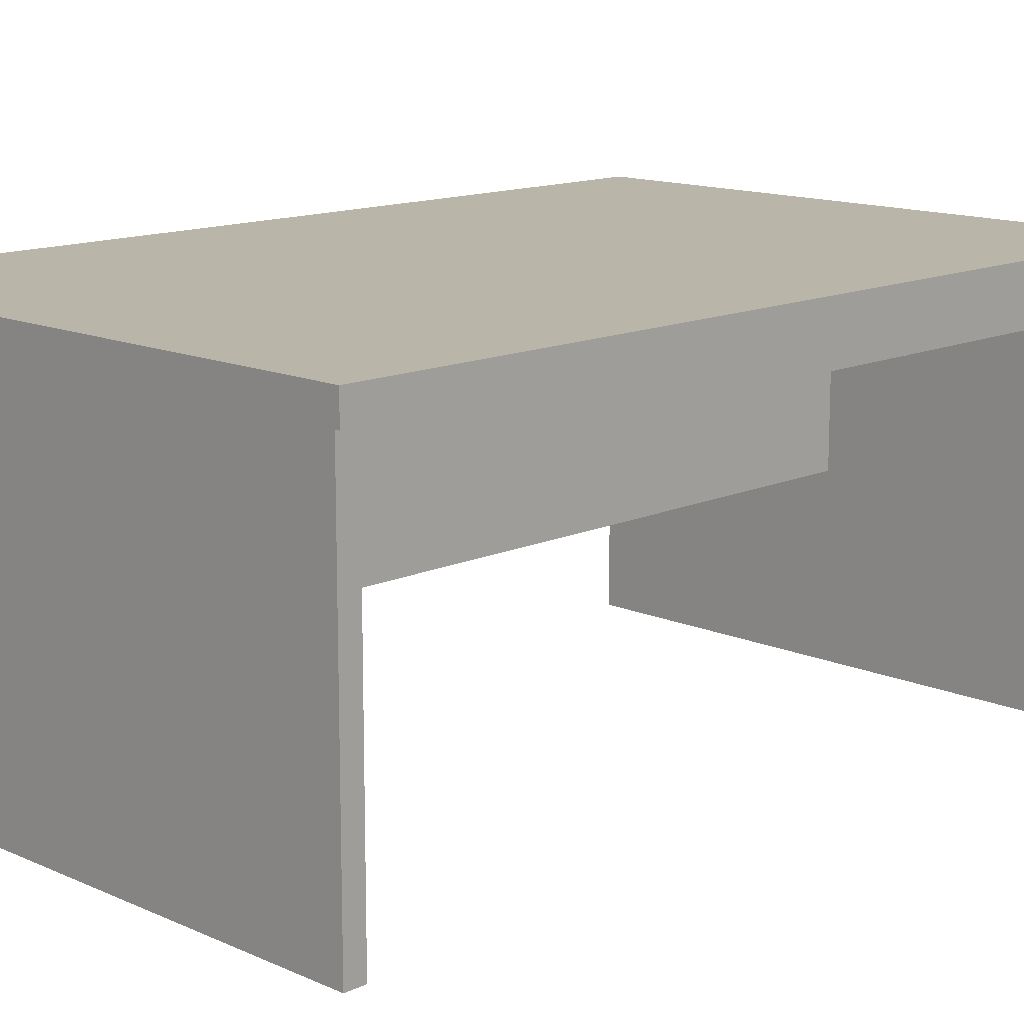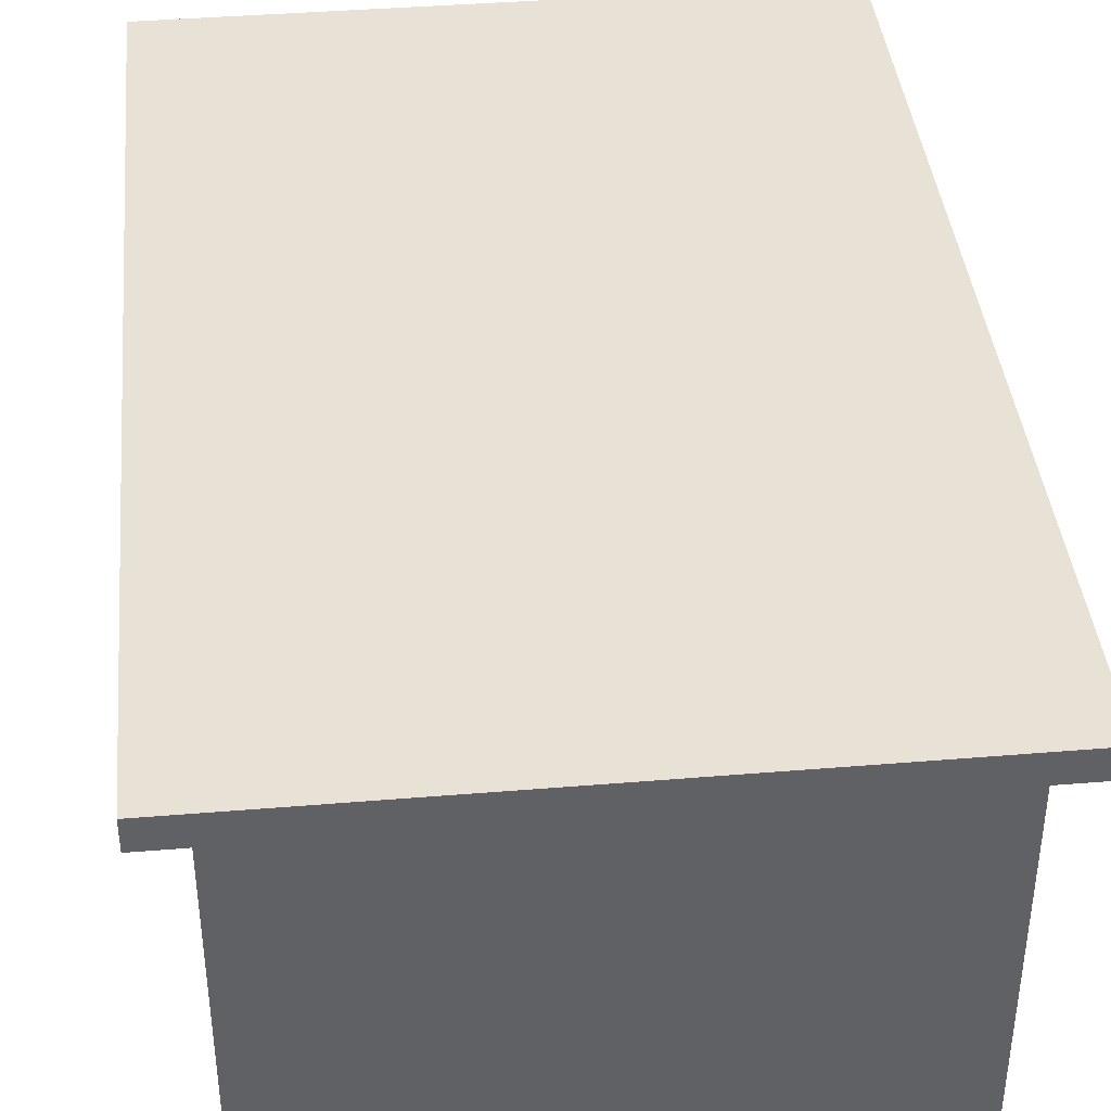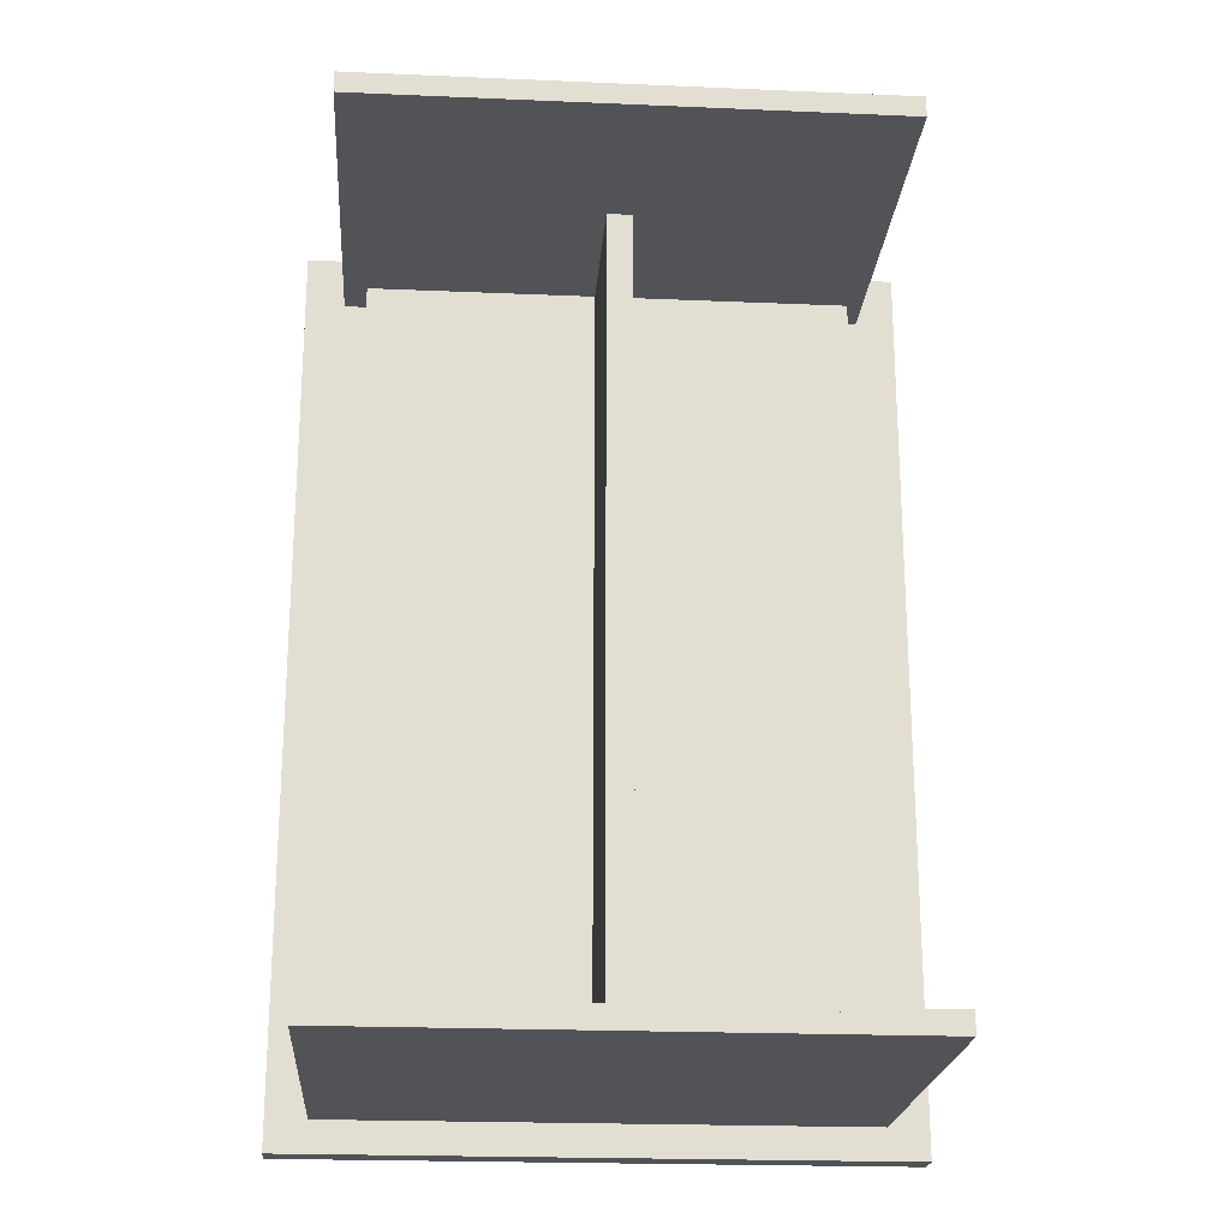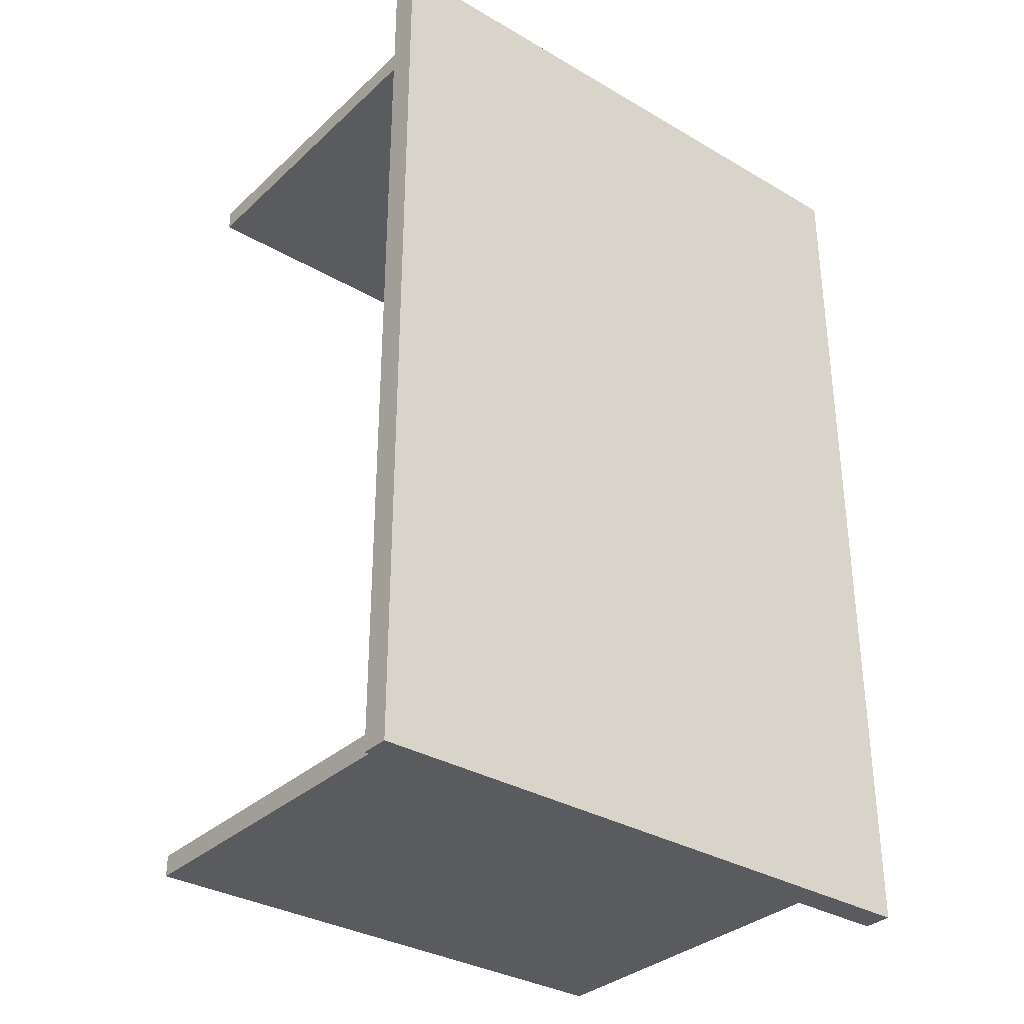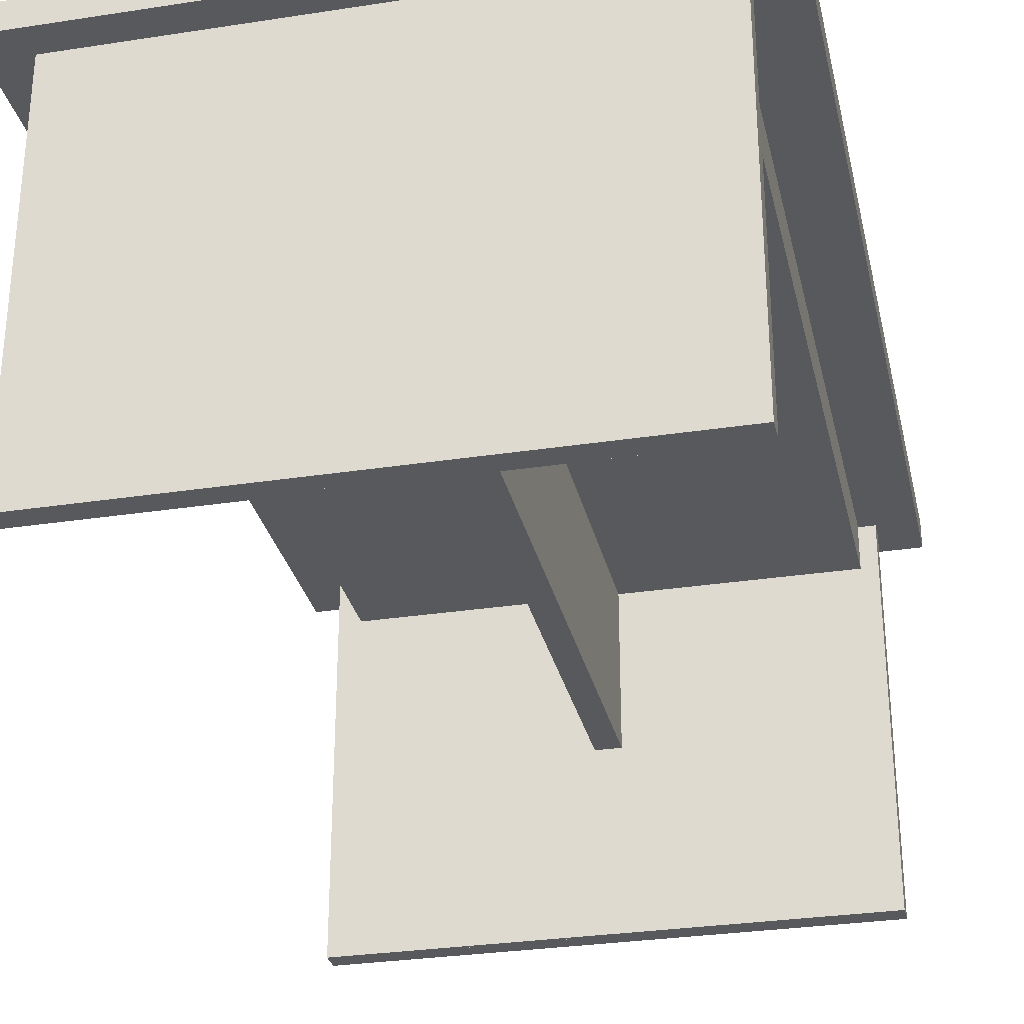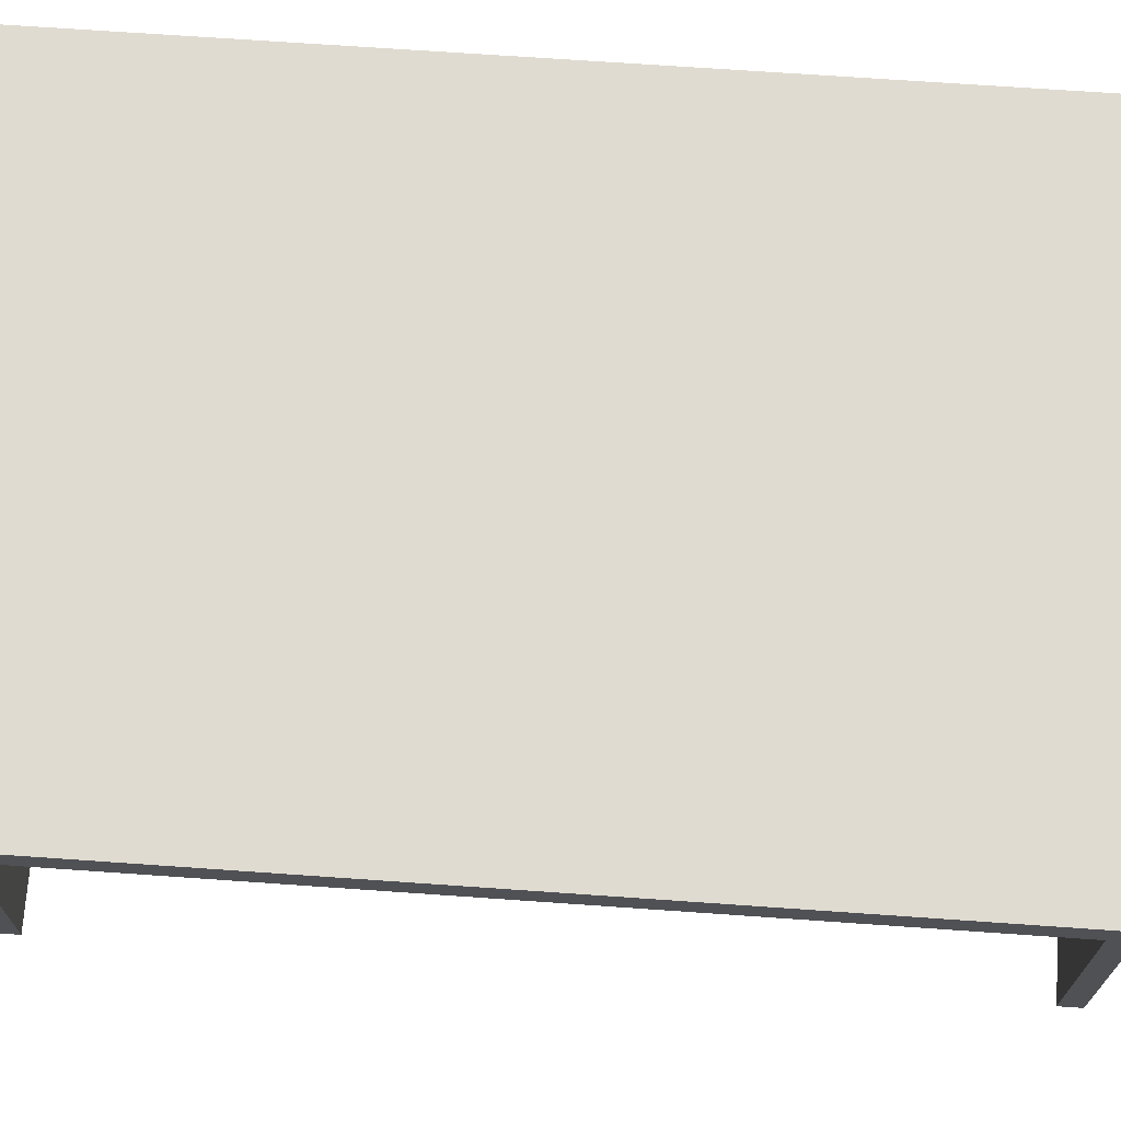
<metadata>
{"format":"obj","ext":"obj","renderer":"f3d","projection":"perspective","resolution":1024,"background":"white","views":[{"elev":13.6,"azim":-135.3,"up":"+Y"},{"elev":40.3,"azim":174.2,"up":"+Y"},{"elev":-21.7,"azim":-4.3,"up":"+Z"},{"elev":-33.2,"azim":141.2,"up":"+Z"},{"elev":-30.2,"azim":12.6,"up":"+Y"},{"elev":70.0,"azim":-86.0,"up":"+Y"}]}
</metadata>
<code>
o Cube
v 2.565 -1.899 -4.095
v 2.565 -1.899 -3.927
v -2.565 -1.899 -3.927
v -2.565 -1.899 -4.095
v 2.565 1.899 -4.095
v 2.565 1.899 -3.927
v -2.565 1.899 -3.927
v -2.565 1.899 -4.095
v 2.565 -1.899 4.133
v 2.565 -1.899 3.964
v -2.565 -1.899 3.964
v -2.565 -1.899 4.133
v 2.565 1.899 4.133
v 2.565 1.899 3.964
v -2.565 1.899 3.964
v -2.565 1.899 4.133
v 2.565 1.899 4.133
v 2.565 1.899 3.964
v -2.565 1.899 4.133
v -2.565 1.899 3.964
v 2.95 1.899 4.145
v 2.95 1.899 3.951
v -2.95 1.899 4.145
v -2.95 1.899 3.951
v 2.95 2.173 4.145
v 2.95 2.173 3.951
v -2.95 2.173 4.145
v -2.95 2.173 3.951
v 2.95 1.899 -4.313
v -2.95 1.899 -4.313
v 2.95 2.173 -4.313
v -2.95 2.173 -4.313
v 2.95 1.899 4.434
v -2.95 1.899 4.434
v 2.95 2.173 4.434
v -2.95 2.173 4.434
v 2.795 1.899 3.735
v -2.795 1.899 3.735
v 2.795 1.899 -4.097
v -2.795 1.899 -4.097
v 2.404 1.899 3.524
v -2.333 1.899 3.524
v 2.404 1.899 -3.886
v -2.333 1.899 -3.886
v 2.404 1.439 3.524
v -2.333 1.439 3.524
v 2.404 1.439 -3.886
v -2.333 1.439 -3.886
v -0.1474 -1.899 4.133
v -0.1474 -1.899 3.964
v -0.1474 1.899 4.133
v -0.1474 1.899 3.964
v -0.1474 1.899 4.133
v -0.1474 1.899 3.964
v -0.1695 1.899 4.145
v -0.1695 1.899 3.951
v -0.1695 2.173 4.145
v -0.1695 2.173 3.951
v -0.1695 1.899 -4.313
v -0.1695 2.173 -4.313
v -0.1695 1.899 4.434
v -0.1695 2.173 4.434
v -0.1606 1.899 3.735
v -0.1606 1.899 -4.097
v -0.1005 1.899 3.524
v -0.1005 1.899 -3.886
v -0.1005 1.439 3.524
v -0.1005 1.439 -3.886
v 0.1209 -1.899 4.133
v 0.1209 -1.899 3.964
v 0.1209 1.899 4.133
v 0.1209 1.899 3.964
v 0.1209 1.899 4.133
v 0.1209 1.899 3.964
v 0.139 1.899 4.145
v 0.139 1.899 3.951
v 0.139 2.173 4.145
v 0.139 2.173 3.951
v 0.139 1.899 -4.313
v 0.139 2.173 -4.313
v 0.139 1.899 4.434
v 0.139 2.173 4.434
v 0.1317 1.899 3.735
v 0.1317 1.899 -4.097
v 0.1472 1.899 3.524
v 0.1472 1.899 -3.886
v 0.1472 1.439 3.524
v 0.1472 1.439 -3.886
v 0.1472 -0.1368 3.524
v -0.1005 -0.1368 3.524
v 0.1472 -0.1368 -3.886
v -0.1005 -0.1368 -3.886
v 2.565 -1.899 4.095
v 2.565 -1.899 3.927
v -2.565 -1.899 3.927
v -2.565 -1.899 4.095
v 2.565 1.899 4.095
v 2.565 1.899 3.927
v -2.565 1.899 3.927
v -2.565 1.899 4.095
v 2.565 -1.899 -4.133
v 2.565 -1.899 -3.964
v -2.565 -1.899 -3.964
v -2.565 -1.899 -4.133
v 2.565 1.899 -4.133
v 2.565 1.899 -3.964
v -2.565 1.899 -3.964
v -2.565 1.899 -4.133
v 2.565 1.899 -4.133
v 2.565 1.899 -3.964
v -2.565 1.899 -4.133
v -2.565 1.899 -3.964
v 2.95 1.899 -4.145
v 2.95 1.899 -3.951
v -2.95 1.899 -4.145
v -2.95 1.899 -3.951
v 2.95 2.173 -4.145
v 2.95 2.173 -3.951
v -2.95 2.173 -4.145
v -2.95 2.173 -3.951
v 2.95 1.899 4.313
v -2.95 1.899 4.313
v 2.95 2.173 4.313
v -2.95 2.173 4.313
v 2.95 1.899 -4.434
v -2.95 1.899 -4.434
v 2.95 2.173 -4.434
v -2.95 2.173 -4.434
v 2.795 1.899 -3.735
v -2.795 1.899 -3.735
v 2.795 1.899 4.097
v -2.795 1.899 4.097
v 2.404 1.899 -3.524
v -2.333 1.899 -3.524
v 2.404 1.899 3.886
v -2.333 1.899 3.886
v 2.404 1.439 -3.524
v -2.333 1.439 -3.524
v 2.404 1.439 3.886
v -2.333 1.439 3.886
v -0.1474 -1.899 -4.133
v -0.1474 -1.899 -3.964
v -0.1474 1.899 -4.133
v -0.1474 1.899 -3.964
v -0.1474 1.899 -4.133
v -0.1474 1.899 -3.964
v -0.1695 1.899 -4.145
v -0.1695 1.899 -3.951
v -0.1695 2.173 -4.145
v -0.1695 2.173 -3.951
v -0.1695 1.899 4.313
v -0.1695 2.173 4.313
v -0.1695 1.899 -4.434
v -0.1695 2.173 -4.434
v -0.1606 1.899 -3.735
v -0.1606 1.899 4.097
v -0.1005 1.899 -3.524
v -0.1005 1.899 3.886
v -0.1005 1.439 -3.524
v -0.1005 1.439 3.886
v 0.1209 -1.899 -4.133
v 0.1209 -1.899 -3.964
v 0.1209 1.899 -4.133
v 0.1209 1.899 -3.964
v 0.1209 1.899 -4.133
v 0.1209 1.899 -3.964
v 0.139 1.899 -4.145
v 0.139 1.899 -3.951
v 0.139 2.173 -4.145
v 0.139 2.173 -3.951
v 0.139 1.899 4.313
v 0.139 2.173 4.313
v 0.139 1.899 -4.434
v 0.139 2.173 -4.434
v 0.1317 1.899 -3.735
v 0.1317 1.899 4.097
v 0.1472 1.899 -3.524
v 0.1472 1.899 3.886
v 0.1472 1.439 -3.524
v 0.1472 1.439 3.886
v 0.1472 -0.1368 -3.524
v -0.1005 -0.1368 -3.524
v 0.1472 -0.1368 3.886
v -0.1005 -0.1368 3.886
f 1 2 3 4
f 5 8 7 6
f 1 5 6 2
f 2 6 7 3
f 3 7 8 4
f 5 1 4 8
f 49 12 11 50
f 15 16 19 20
f 9 10 14 13
f 50 11 15 52
f 11 12 16 15
f 51 16 12 49
f 54 20 24 56
f 71 13 17 73
f 52 15 20 54
f 13 14 18 17
f 56 24 38 63
f 17 18 22 21
f 20 19 23 24
f 73 17 21 75
f 57 58 28 27
f 21 22 26 25
f 24 23 27 28
f 57 27 36 62
f 59 30 32 60
f 26 22 29 31
f 24 28 32 30
f 78 26 31 80
f 81 33 35 82
f 21 25 35 33
f 75 21 33 81
f 27 23 34 36
f 39 37 41 43
f 24 30 40 38
f 79 29 39 84
f 29 22 37 39
f 42 44 48 46
f 84 39 43 86
f 38 40 44 42
f 63 38 42 65
f 67 46 48 68
f 65 42 46 67
f 43 41 45 47
f 86 43 47 88
f 44 66 68 48
f 85 65 67 87
f 68 88 91 92
f 83 63 65 85
f 40 64 66 44
f 30 59 64 40
f 23 55 61 34
f 34 61 62 36
f 28 58 60 32
f 79 59 60 80
f 77 57 62 82
f 77 78 58 57
f 19 53 55 23
f 76 56 63 83
f 72 52 54 74
f 16 51 53 19
f 74 54 56 76
f 71 51 49 69
f 70 50 52 72
f 69 49 50 70
f 9 69 70 10
f 10 70 72 14
f 13 71 69 9
f 18 74 76 22
f 14 72 74 18
f 22 76 83 37
f 25 26 78 77
f 25 77 82 35
f 29 79 80 31
f 37 83 85 41
f 45 87 88 47
f 41 85 87 45
f 66 86 88 68
f 64 84 86 66
f 59 79 84 64
f 55 75 81 61
f 61 81 82 62
f 58 78 80 60
f 53 73 75 55
f 51 71 73 53
f 89 90 92 91
f 88 87 89 91
f 67 68 92 90
f 87 67 90 89
f 93 96 95 94
f 97 98 99 100
f 93 94 98 97
f 94 95 99 98
f 95 96 100 99
f 97 100 96 93
f 141 142 103 104
f 107 112 111 108
f 101 105 106 102
f 142 144 107 103
f 103 107 108 104
f 143 141 104 108
f 146 148 116 112
f 163 165 109 105
f 144 146 112 107
f 105 109 110 106
f 148 155 130 116
f 109 113 114 110
f 112 116 115 111
f 165 167 113 109
f 149 119 120 150
f 113 117 118 114
f 116 120 119 115
f 149 154 128 119
f 151 152 124 122
f 118 123 121 114
f 116 122 124 120
f 170 172 123 118
f 173 174 127 125
f 113 125 127 117
f 167 173 125 113
f 119 128 126 115
f 131 135 133 129
f 116 130 132 122
f 171 176 131 121
f 121 131 129 114
f 134 138 140 136
f 176 178 135 131
f 130 134 136 132
f 155 157 134 130
f 159 160 140 138
f 157 159 138 134
f 135 139 137 133
f 178 180 139 135
f 136 140 160 158
f 177 179 159 157
f 160 184 183 180
f 175 177 157 155
f 132 136 158 156
f 122 132 156 151
f 115 126 153 147
f 126 128 154 153
f 120 124 152 150
f 171 172 152 151
f 169 174 154 149
f 169 149 150 170
f 111 115 147 145
f 168 175 155 148
f 164 166 146 144
f 108 111 145 143
f 166 168 148 146
f 163 161 141 143
f 162 164 144 142
f 161 162 142 141
f 101 102 162 161
f 102 106 164 162
f 105 101 161 163
f 110 114 168 166
f 106 110 166 164
f 114 129 175 168
f 117 169 170 118
f 117 127 174 169
f 121 123 172 171
f 129 133 177 175
f 137 139 180 179
f 133 137 179 177
f 158 160 180 178
f 156 158 178 176
f 151 156 176 171
f 147 153 173 167
f 153 154 174 173
f 150 152 172 170
f 145 147 167 165
f 143 145 165 163
f 181 183 184 182
f 180 183 181 179
f 159 182 184 160
f 179 181 182 159

</code>
